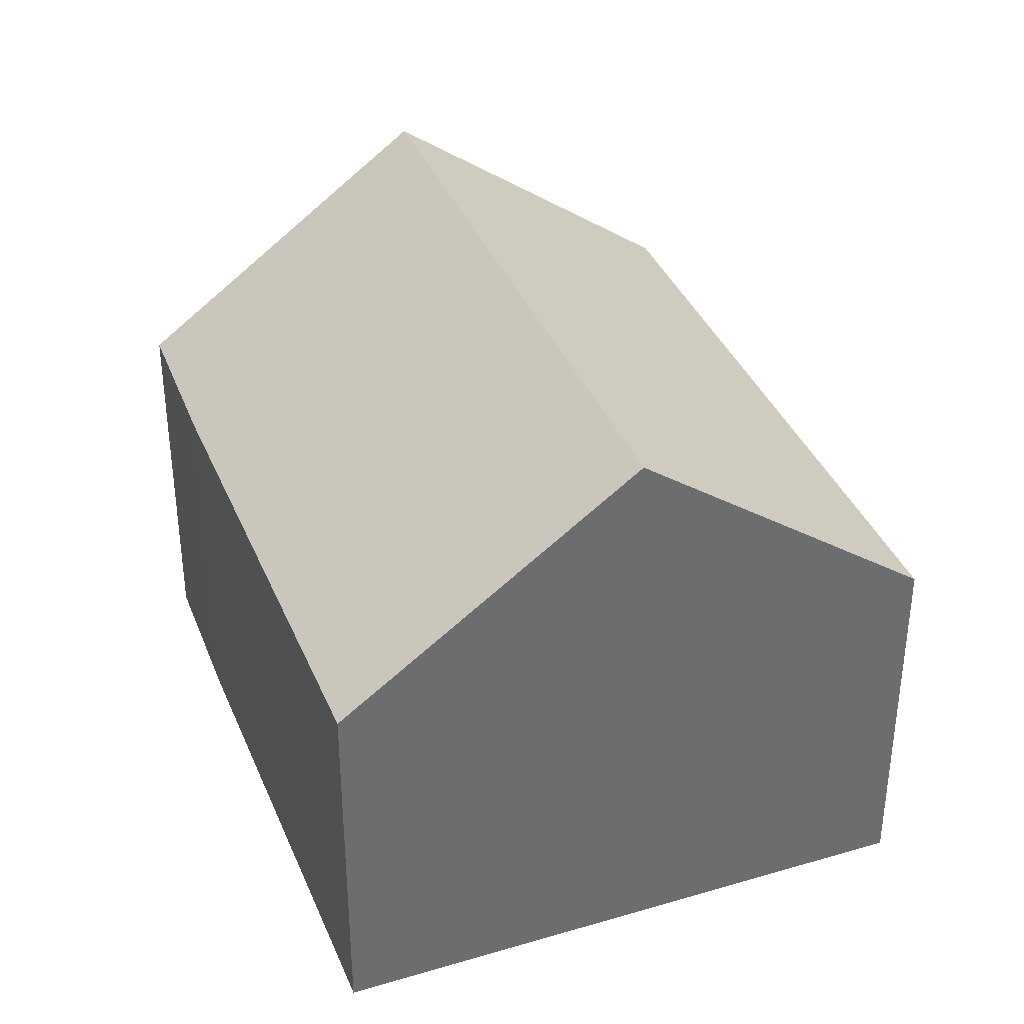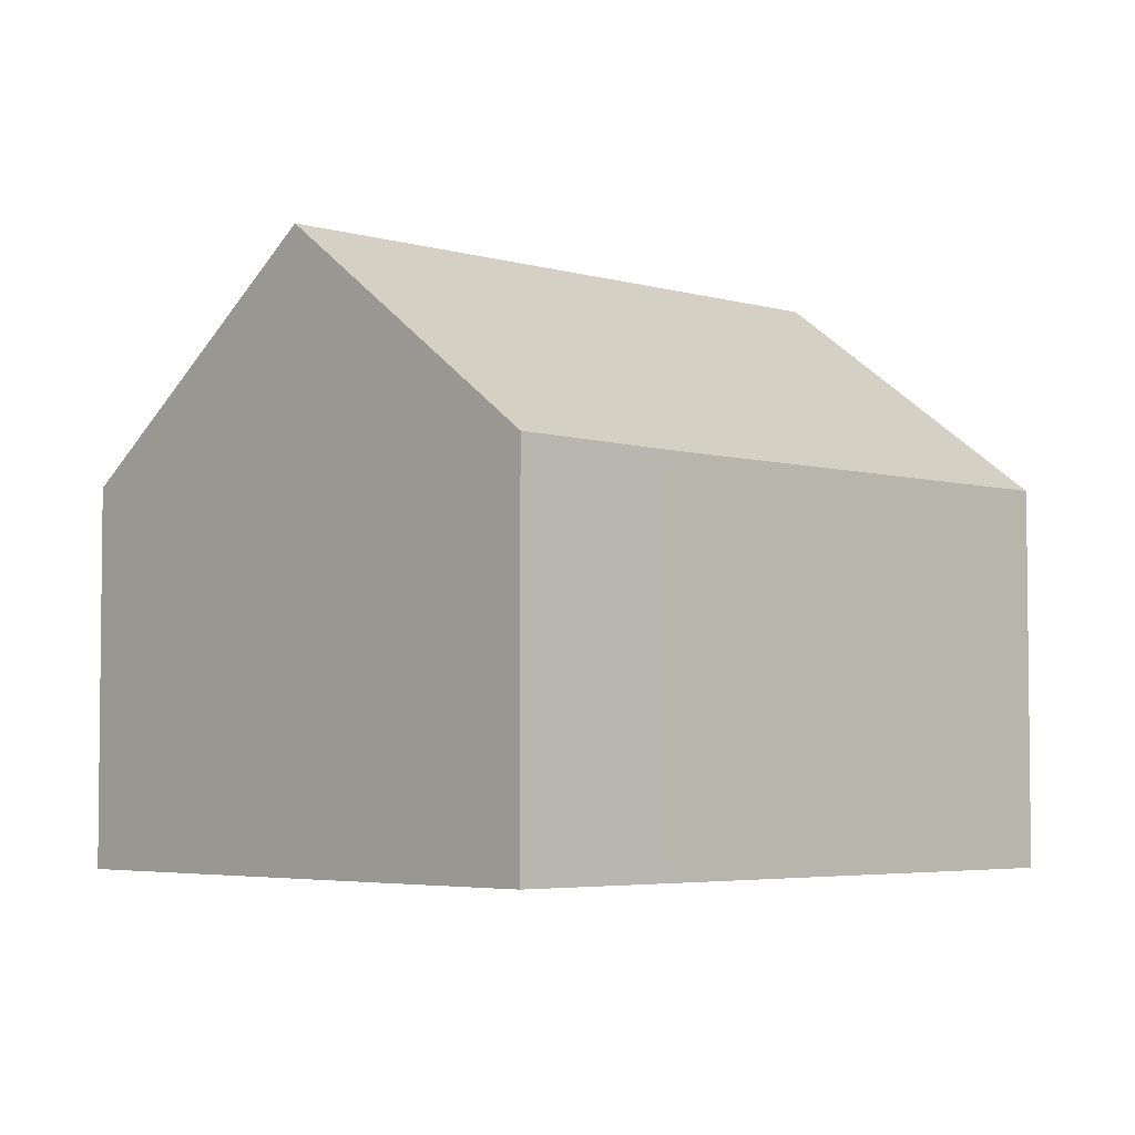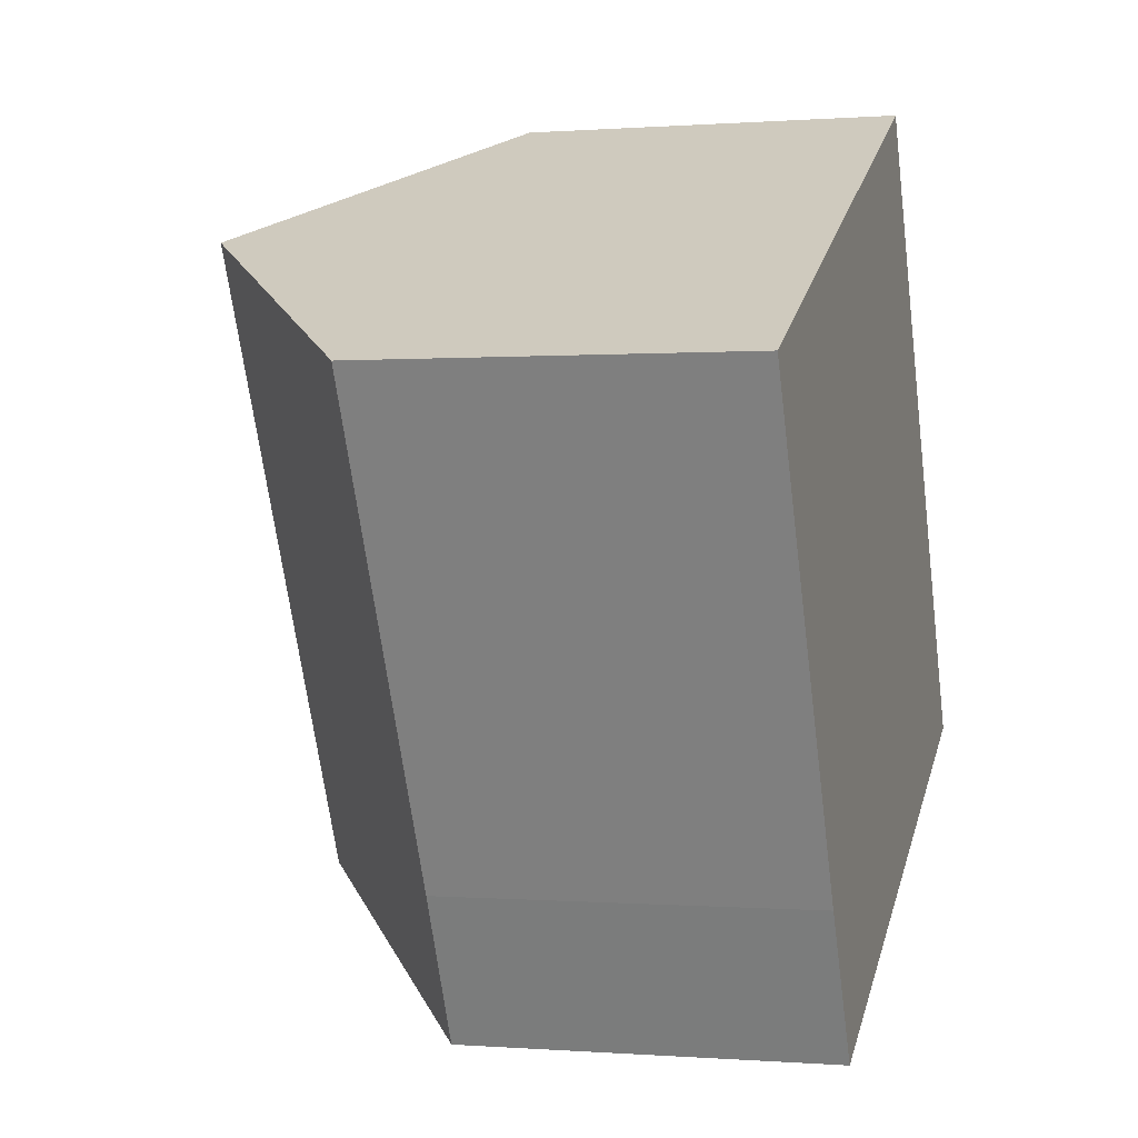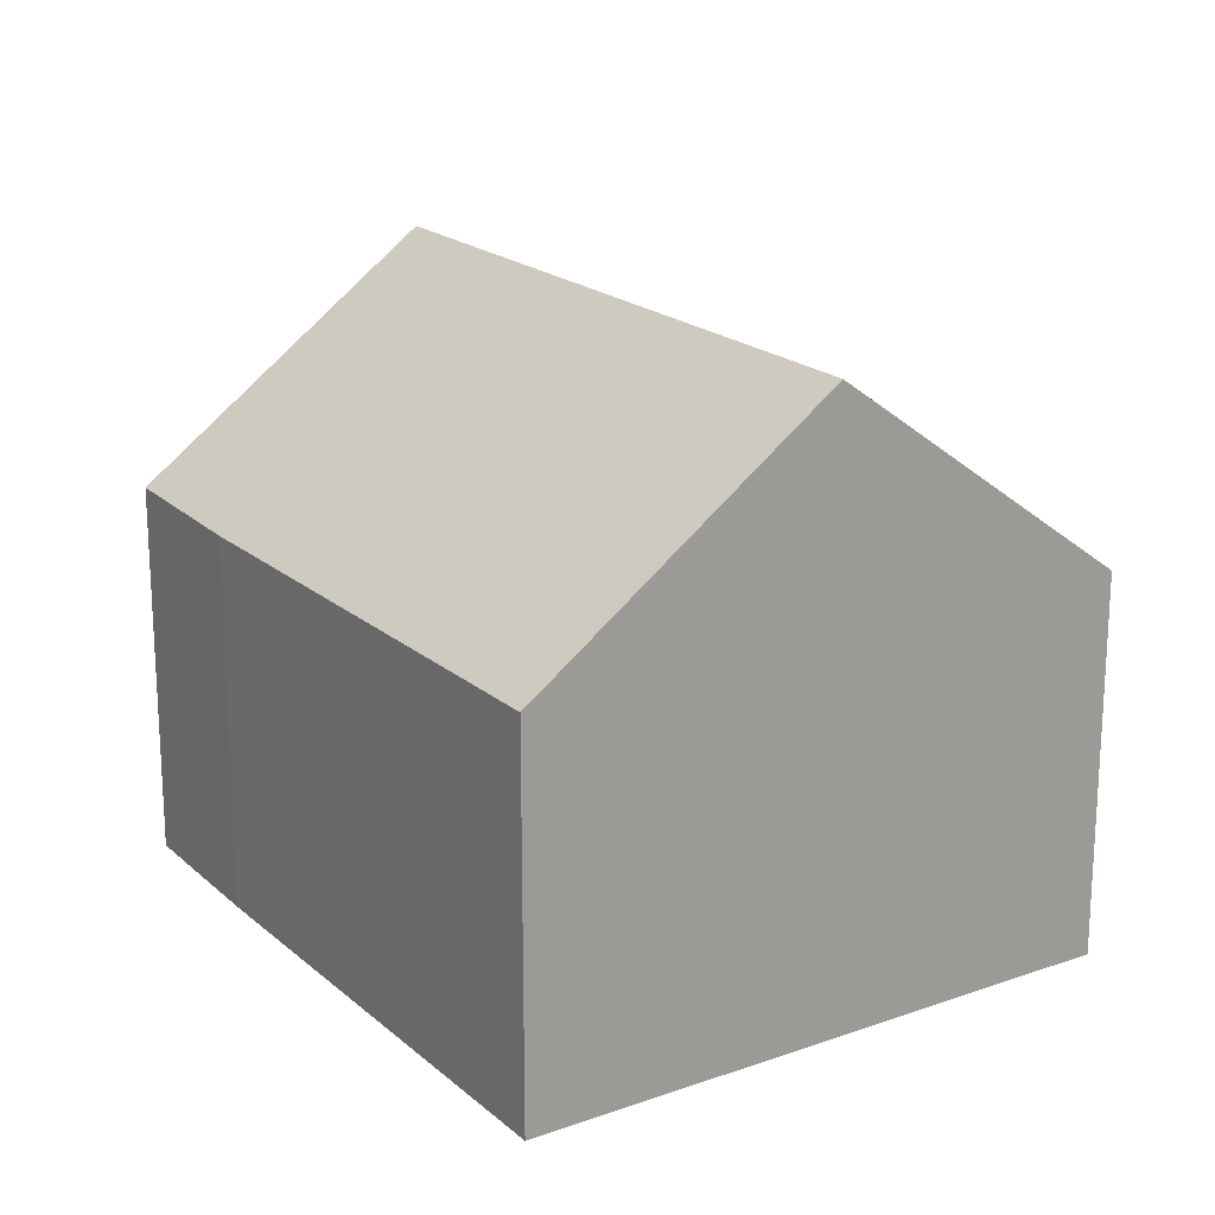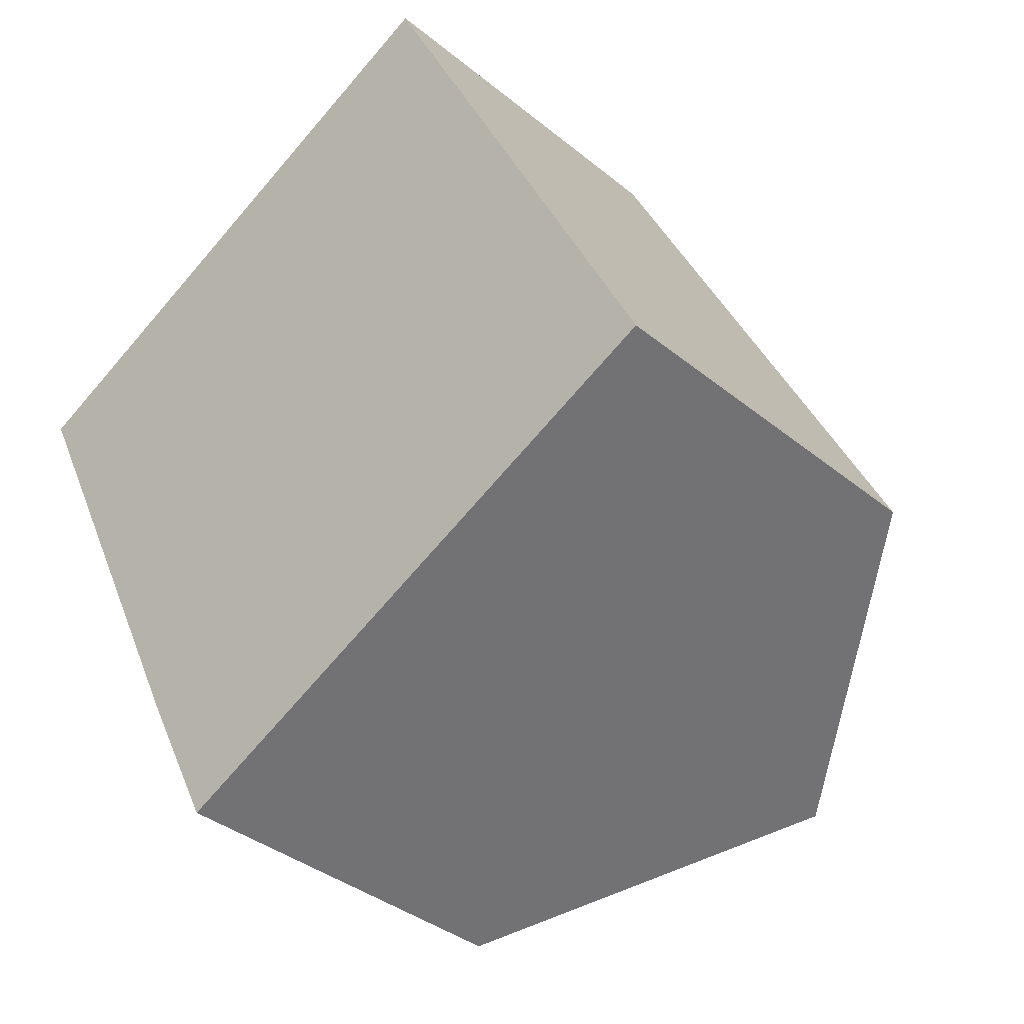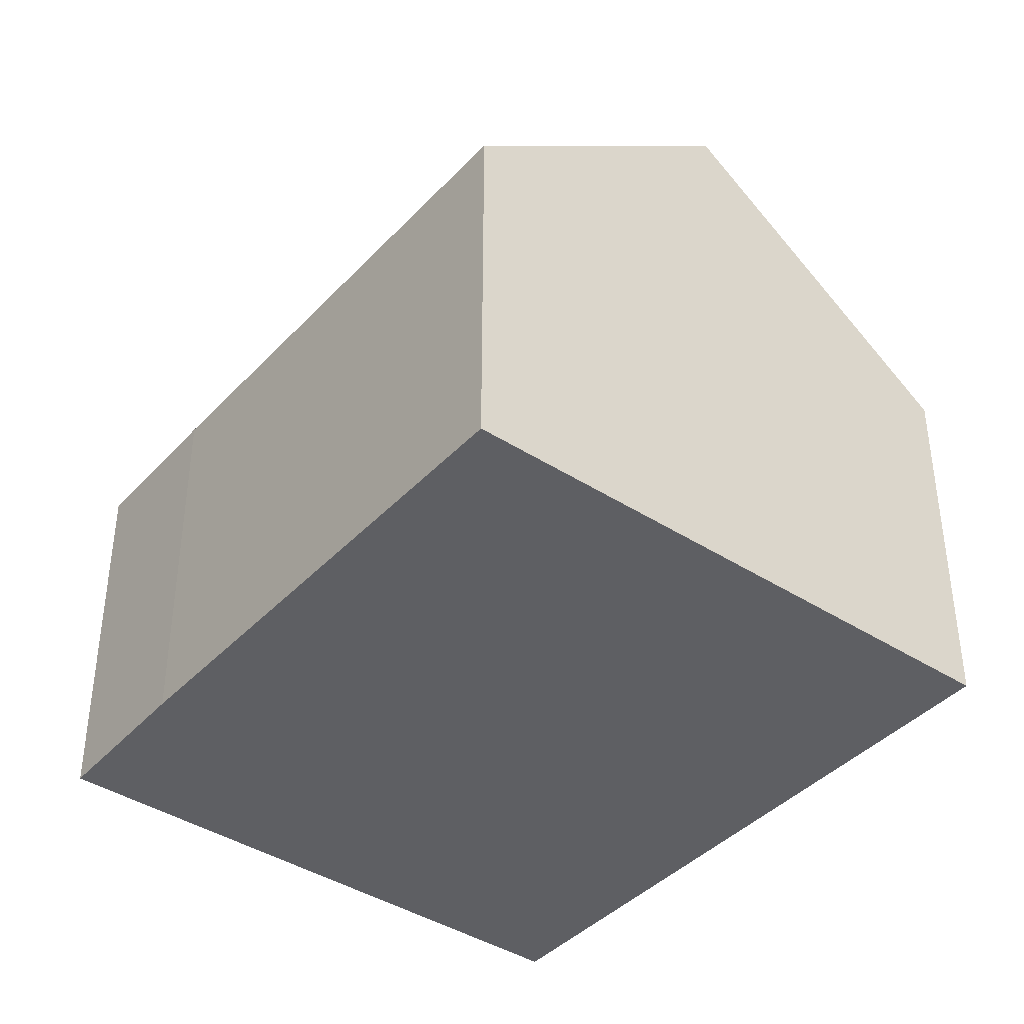
<metadata>
{"format":"obj","ext":"obj","renderer":"f3d","projection":"perspective","resolution":1024,"background":"white","views":[{"elev":37.4,"azim":-47.1,"up":"+Y"},{"elev":-4.3,"azim":-160.0,"up":"+Y"},{"elev":0.1,"azim":-73.5,"up":"+Z"},{"elev":19.8,"azim":-59.6,"up":"+Y"},{"elev":-36.3,"azim":43.2,"up":"+Z"},{"elev":-40.6,"azim":-64.6,"up":"+Y"}]}
</metadata>
<code>
v  3.656 7.95 1.809
v  3.076 5.001 -6.262
v  0 5.019 3.073e-16
v  7.74 7.95 -6.433
v  4.36 5.24 -8.104
v  4.096 5.028 -8.235
v  7.319 5.012 3.622
v  11.4 5.012 -4.621
v  4.096 5.042e-16 -8.235
v  11.4 2.83e-16 -4.621
v  7.74 3.939e-16 -6.433
v  4.36 4.962e-16 -8.104
v  3.076 3.834e-16 -6.262
v  0 0 0
v  3.656 -1.108e-16 1.809
v  7.319 -2.218e-16 3.622
g defaultobject
f 1 2 3
f 2 1 4
f 2 4 5
f 2 5 6
f 7 4 1
f 4 7 8
f 8 5 4
f 5 8 6
f 6 8 9
f 9 8 10
f 9 10 11
f 9 11 12
f 9 2 6
f 2 9 13
f 2 14 3
f 14 2 13
f 14 1 3
f 1 14 7
f 7 14 15
f 7 15 16
f 16 8 7
f 8 16 10
f 13 15 14
f 15 13 9
f 15 9 16
f 16 9 12
f 16 12 11
f 16 11 10

</code>
